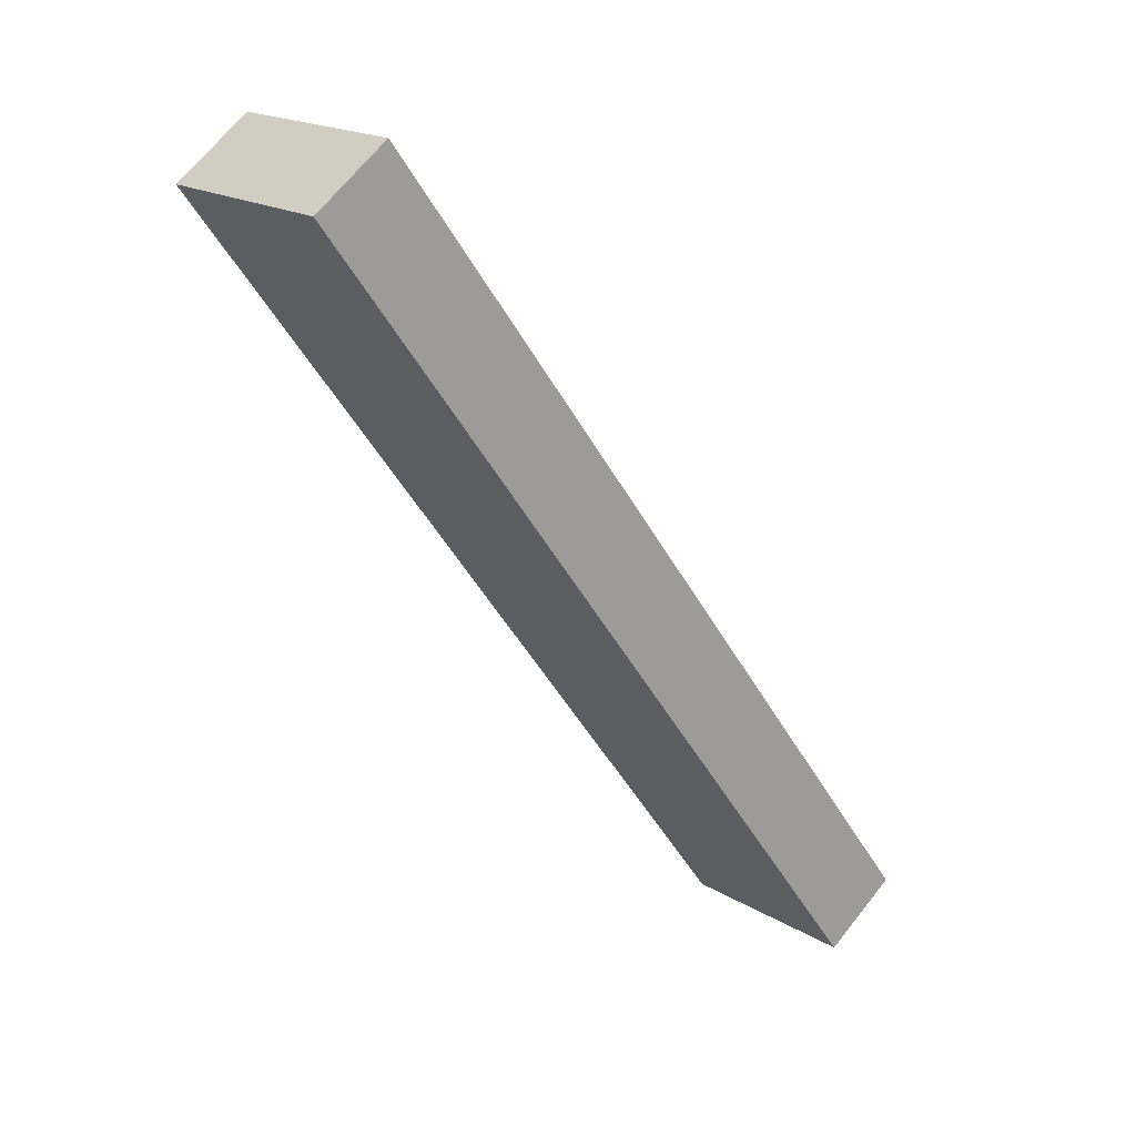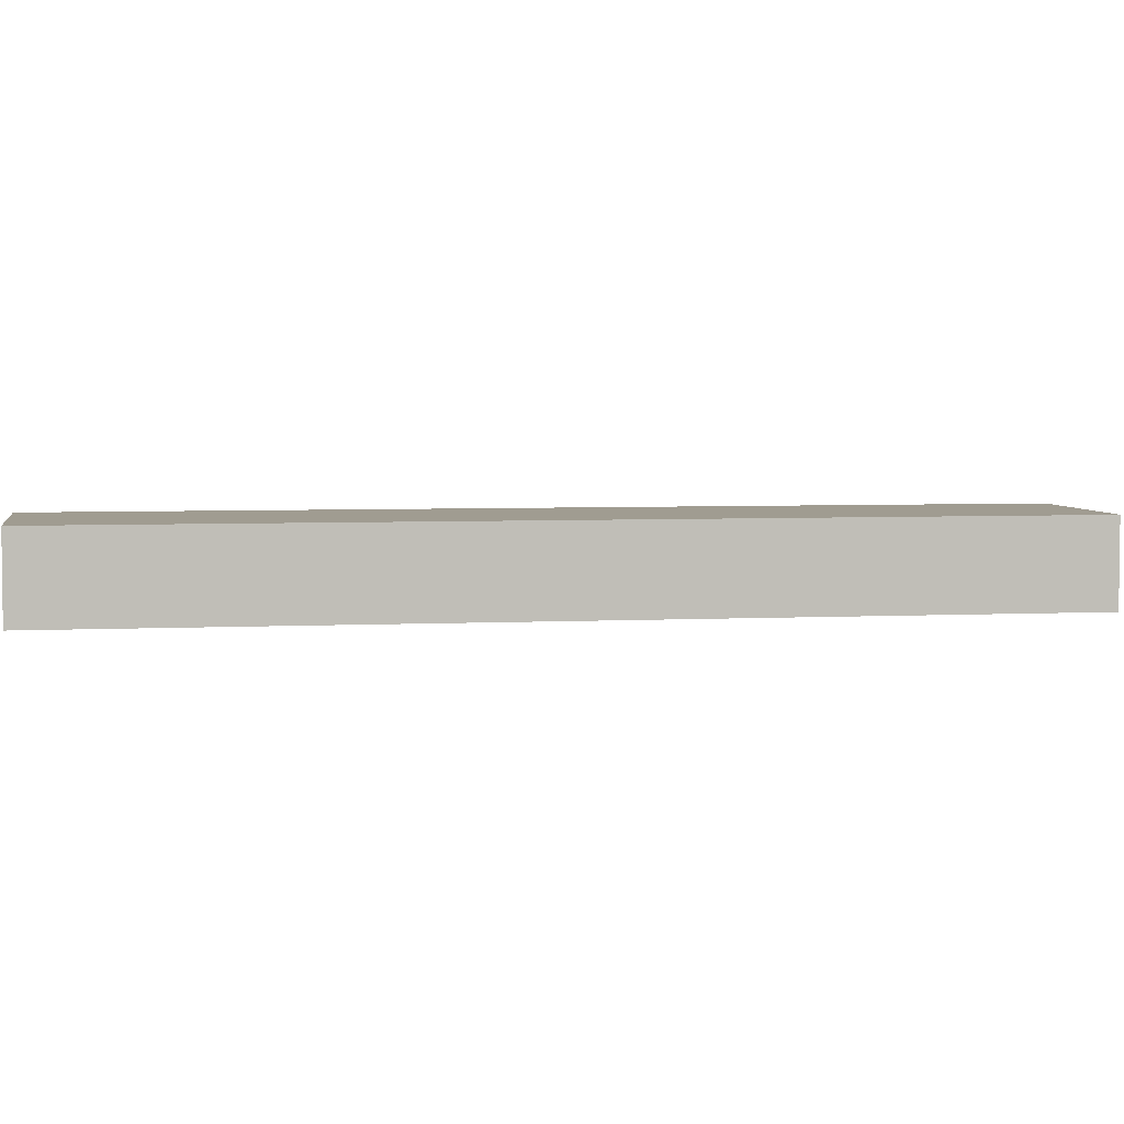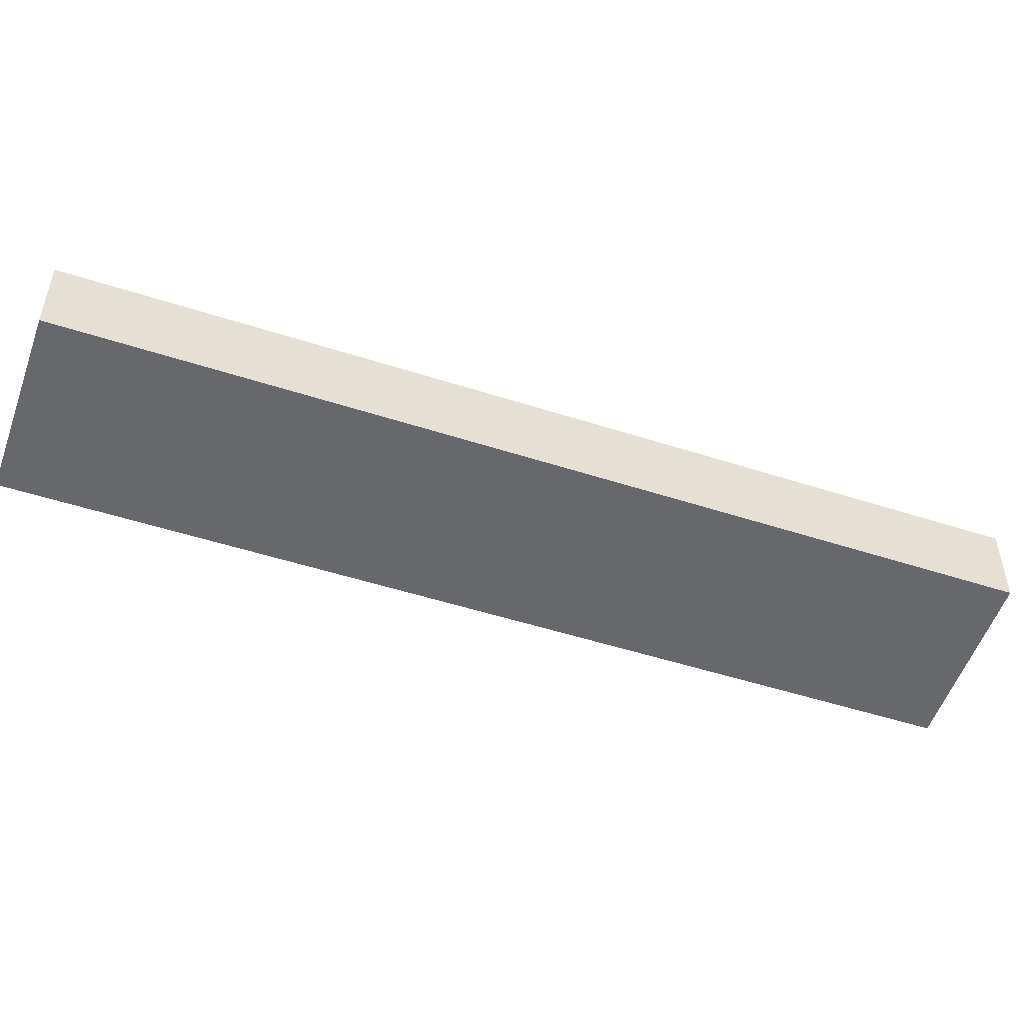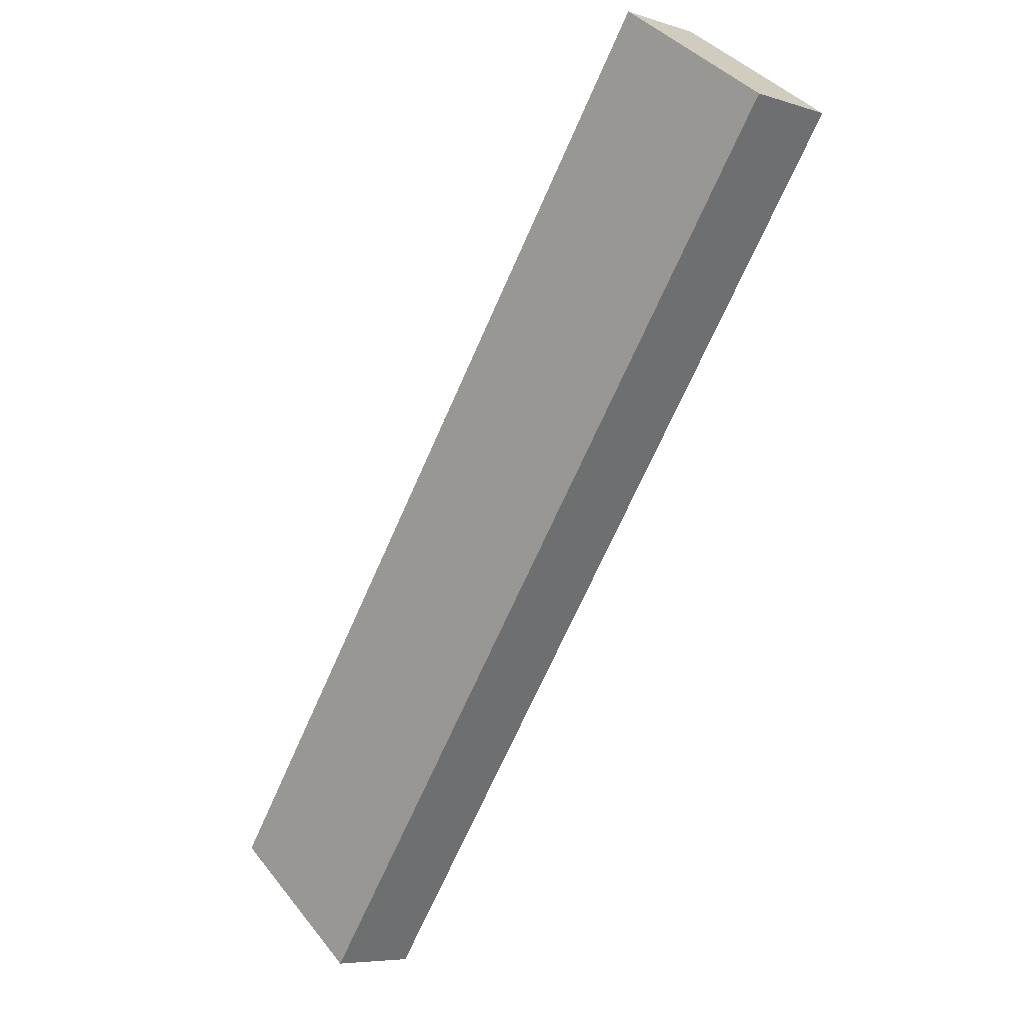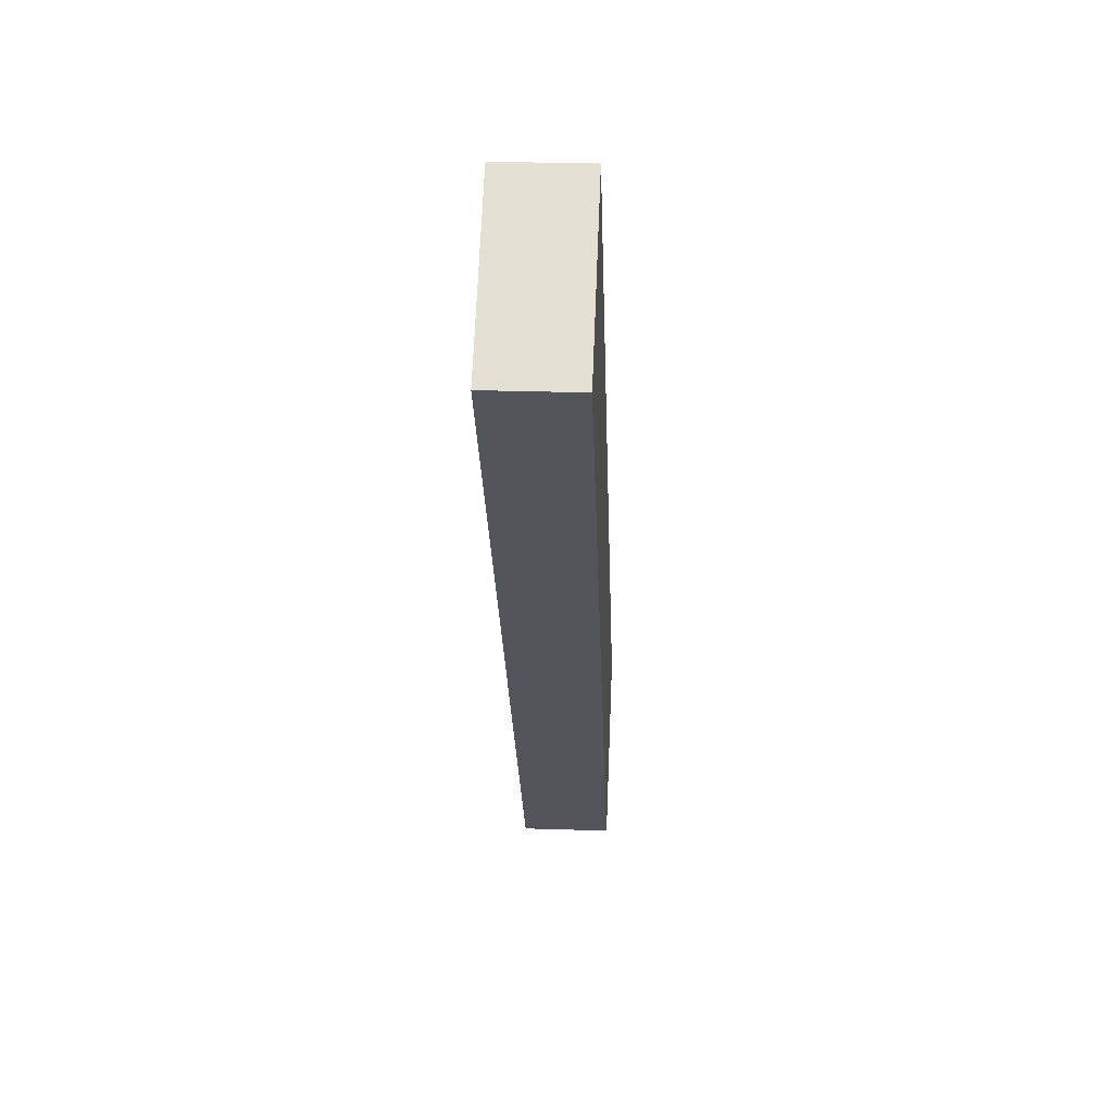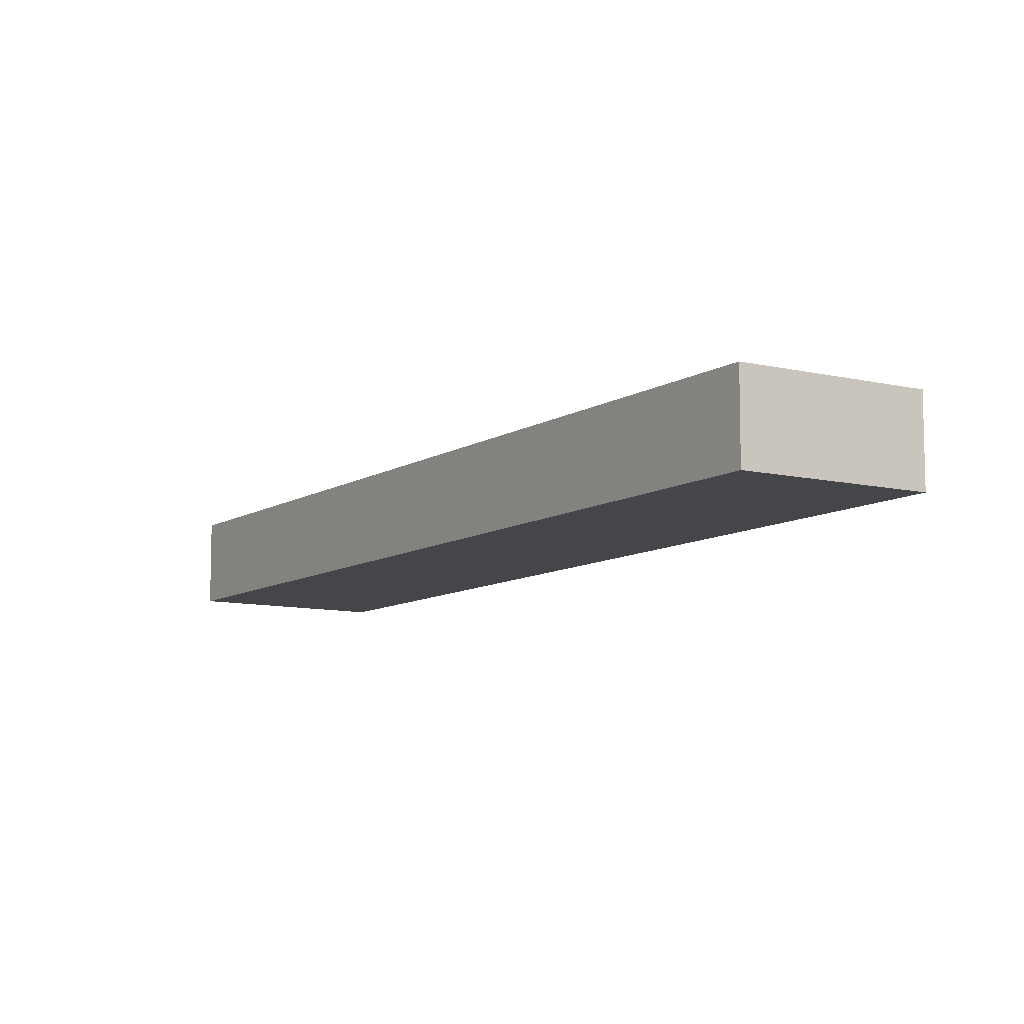
<metadata>
{"format":"obj","ext":"obj","renderer":"f3d","projection":"perspective","resolution":1024,"background":"white","views":[{"elev":67.2,"azim":38.3,"up":"+Z"},{"elev":4.4,"azim":44.5,"up":"+Y"},{"elev":-52.5,"azim":34.8,"up":"+Y"},{"elev":-6.8,"azim":-132.9,"up":"+Z"},{"elev":28.7,"azim":-87.2,"up":"+Z"},{"elev":-9.4,"azim":111.5,"up":"+Y"}]}
</metadata>
<code>
v  4.843 2.65 3.514
v  0 0 0
v  4.843 -2.152e-16 3.514
v  5.655e-05 2.65 -8.399e-05
v  10.11 2.275e-16 -3.715
v  10.11 2.65 -3.715
v  22.28 1.252e-15 -20.45
v  22.28 2.65 -20.45
v  17.57 1.465e-15 -23.92
v  17.57 2.65 -23.92
g defaultobject
f 1 2 3
f 2 1 4
f 1 5 6
f 5 1 3
f 6 7 8
f 7 6 5
f 8 9 10
f 9 8 7
f 4 9 2
f 9 4 10
f 1 10 4
f 10 1 6
f 10 6 8
f 9 3 2
f 3 9 5
f 5 9 7

</code>
